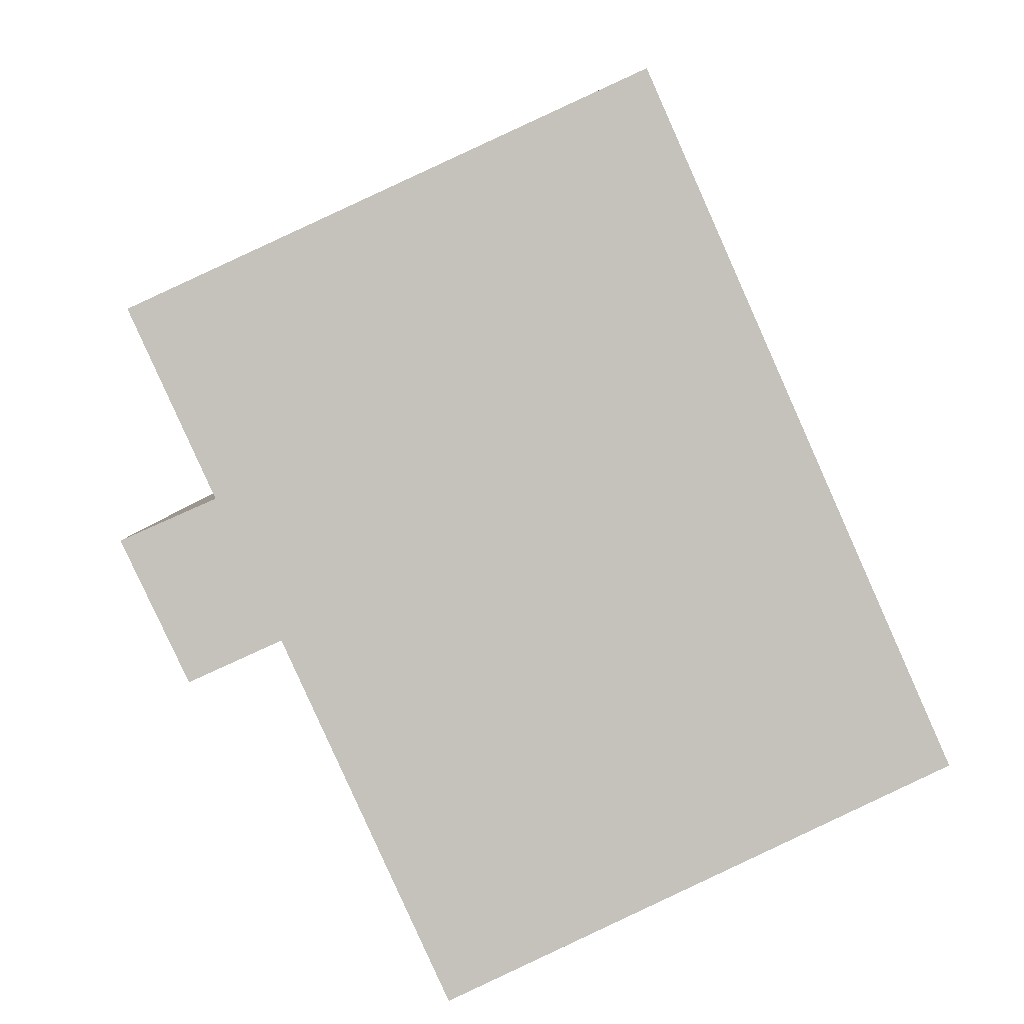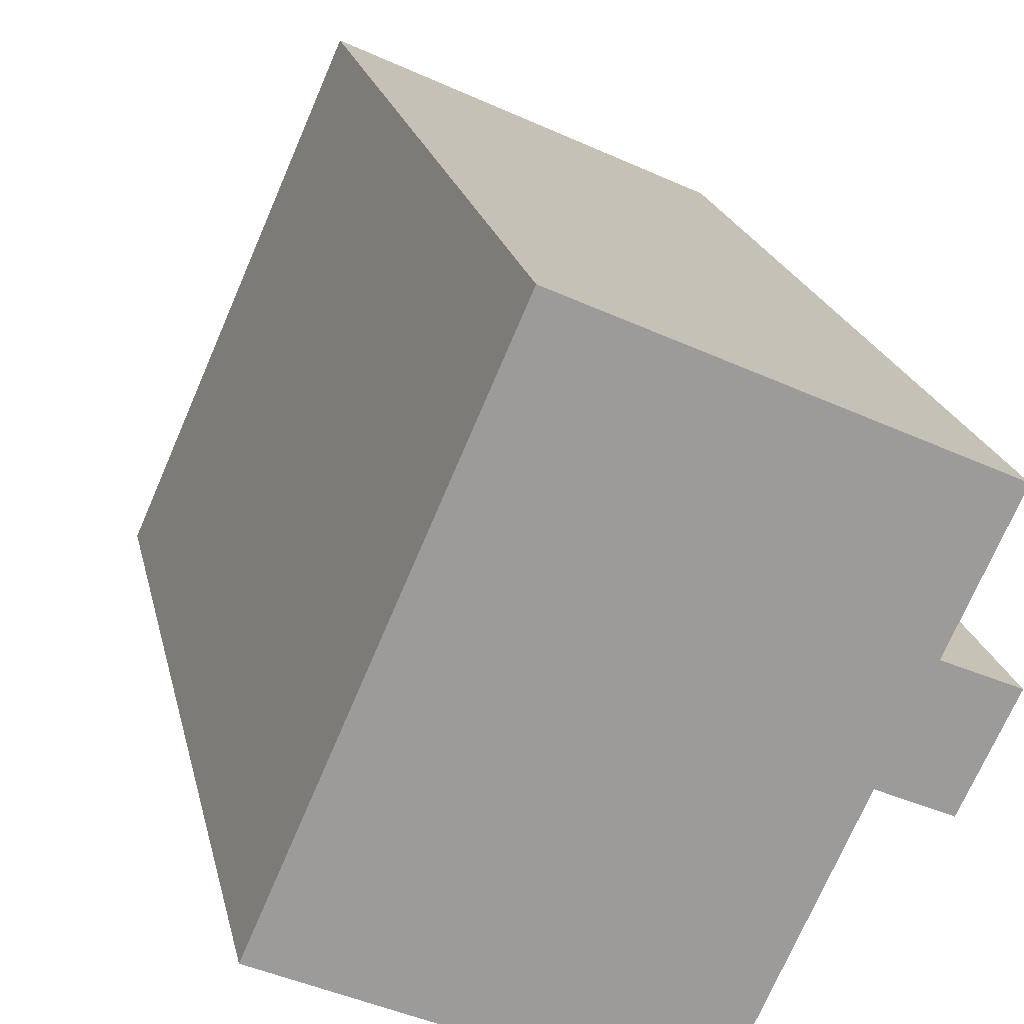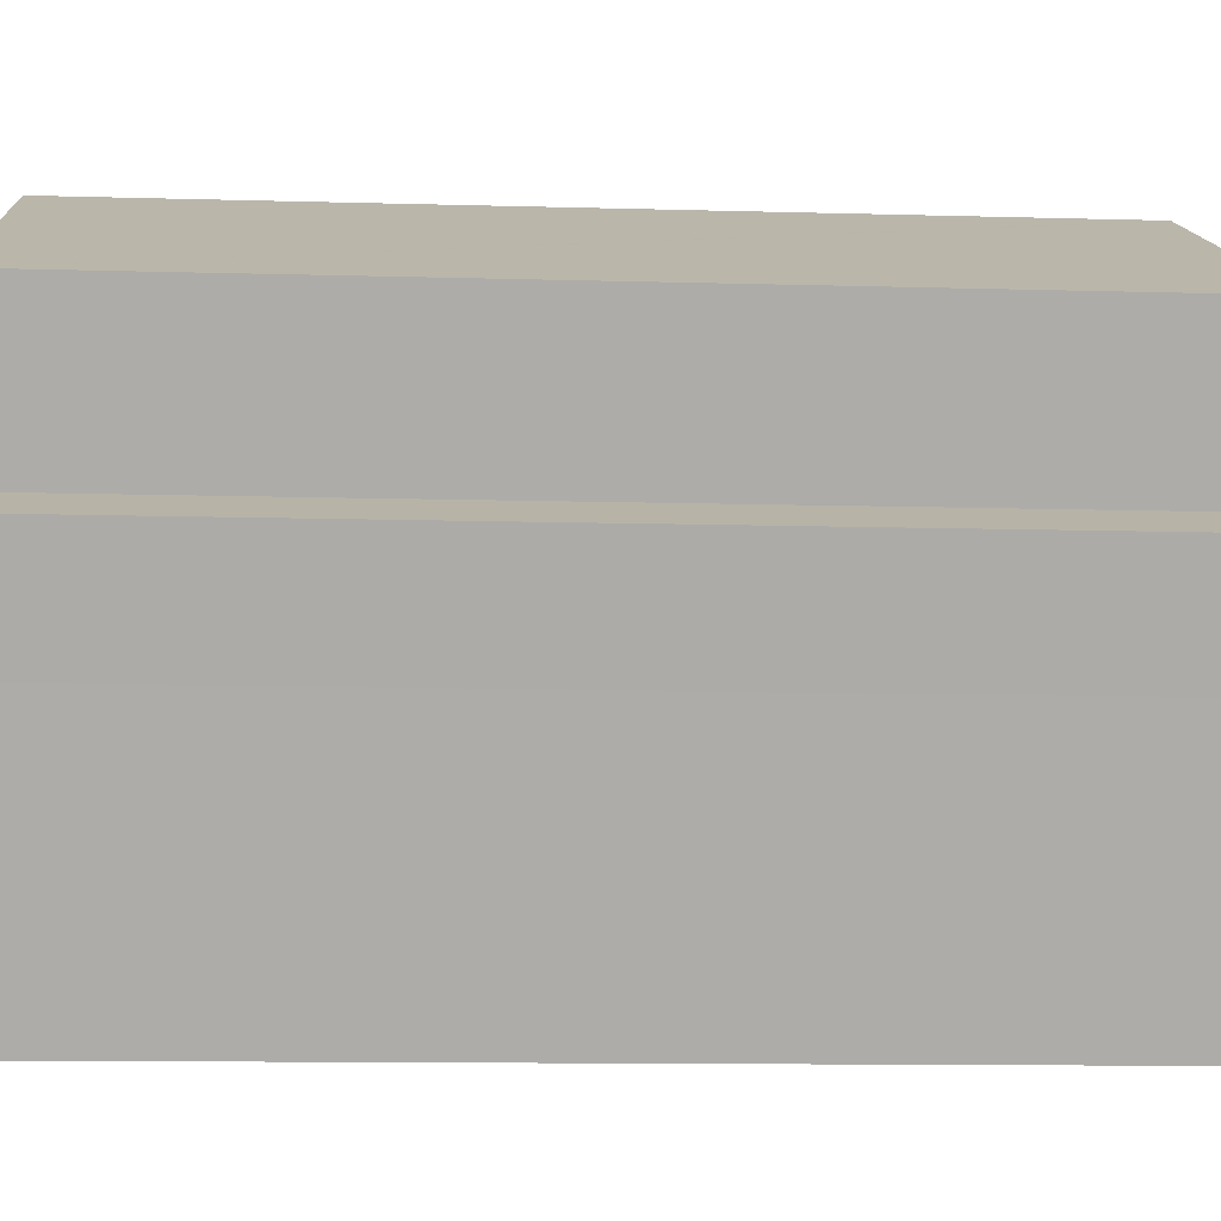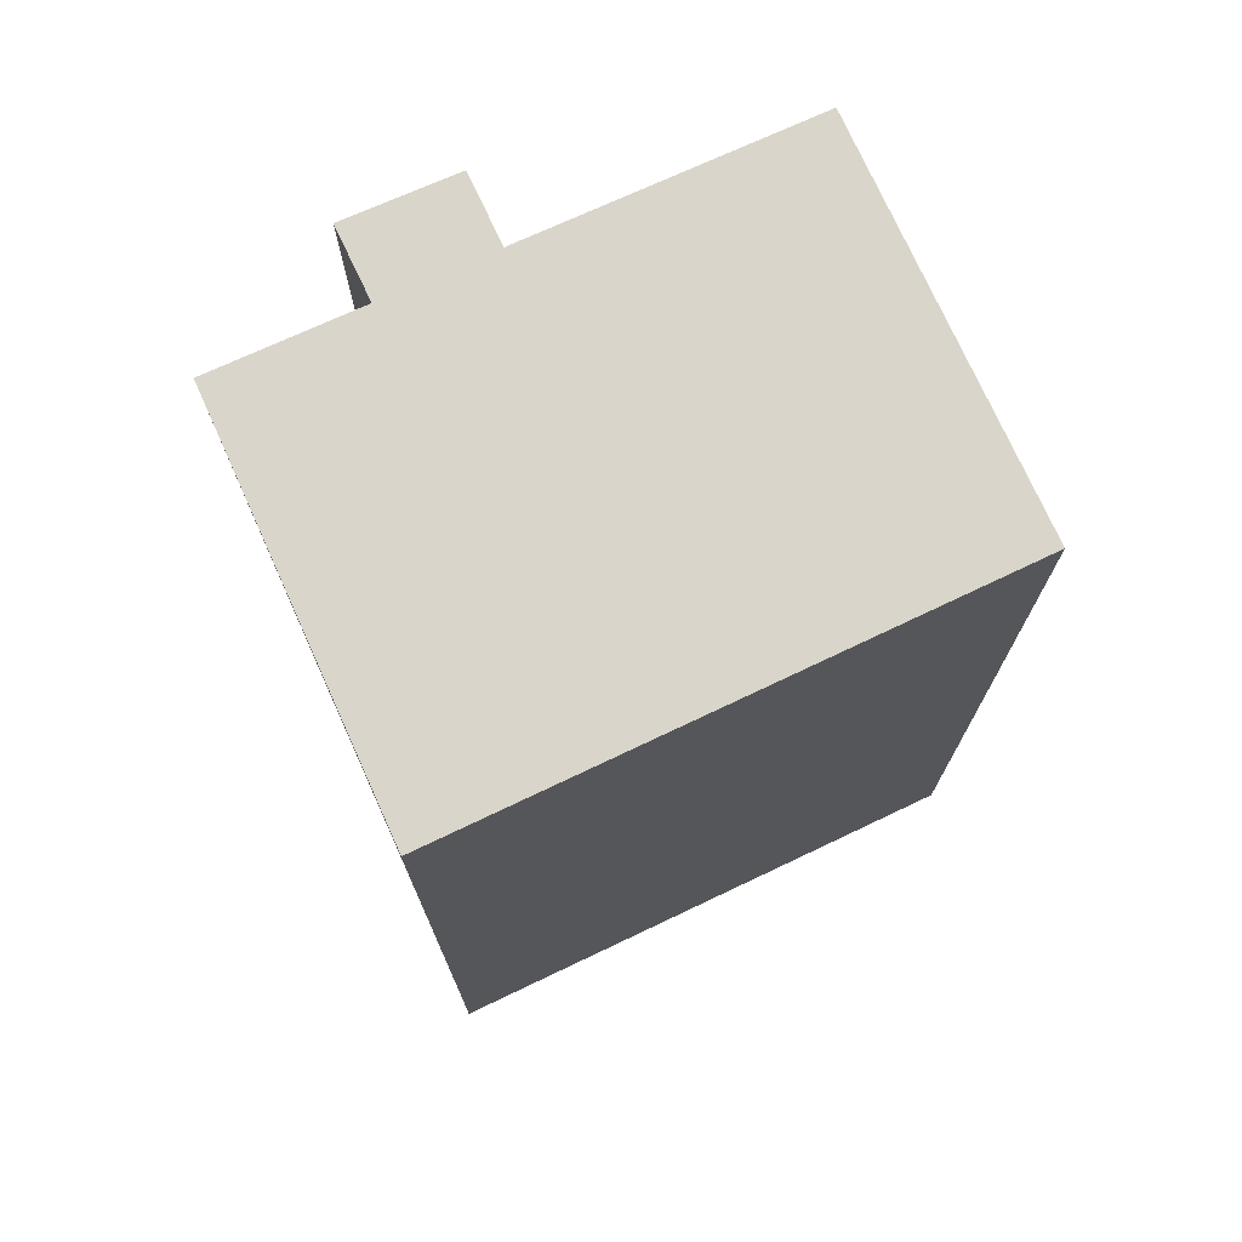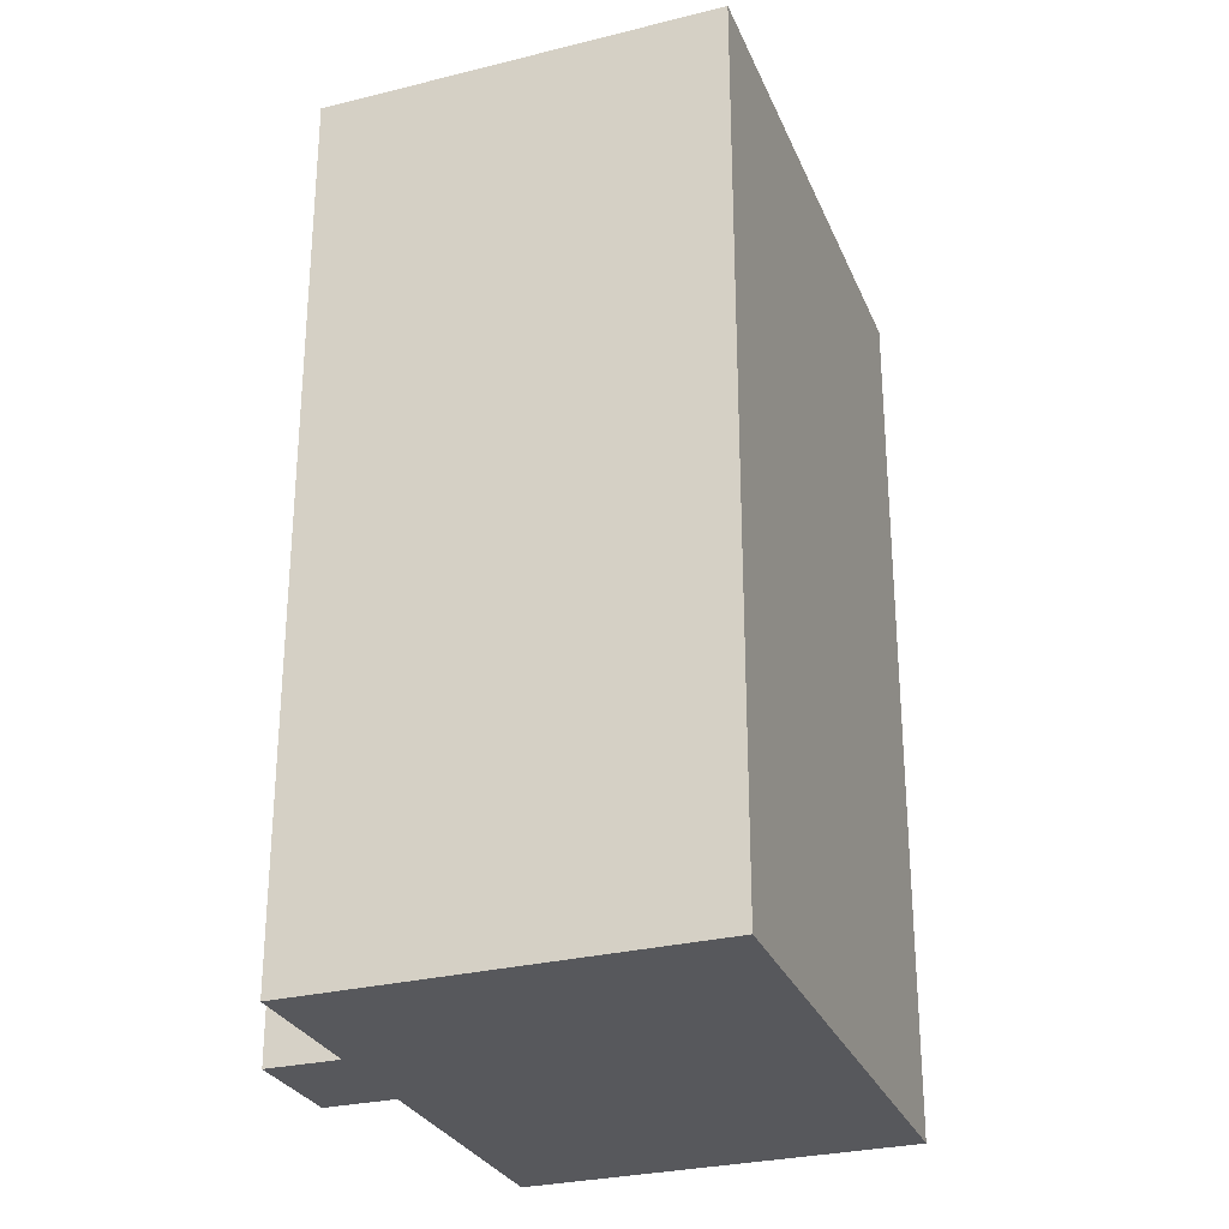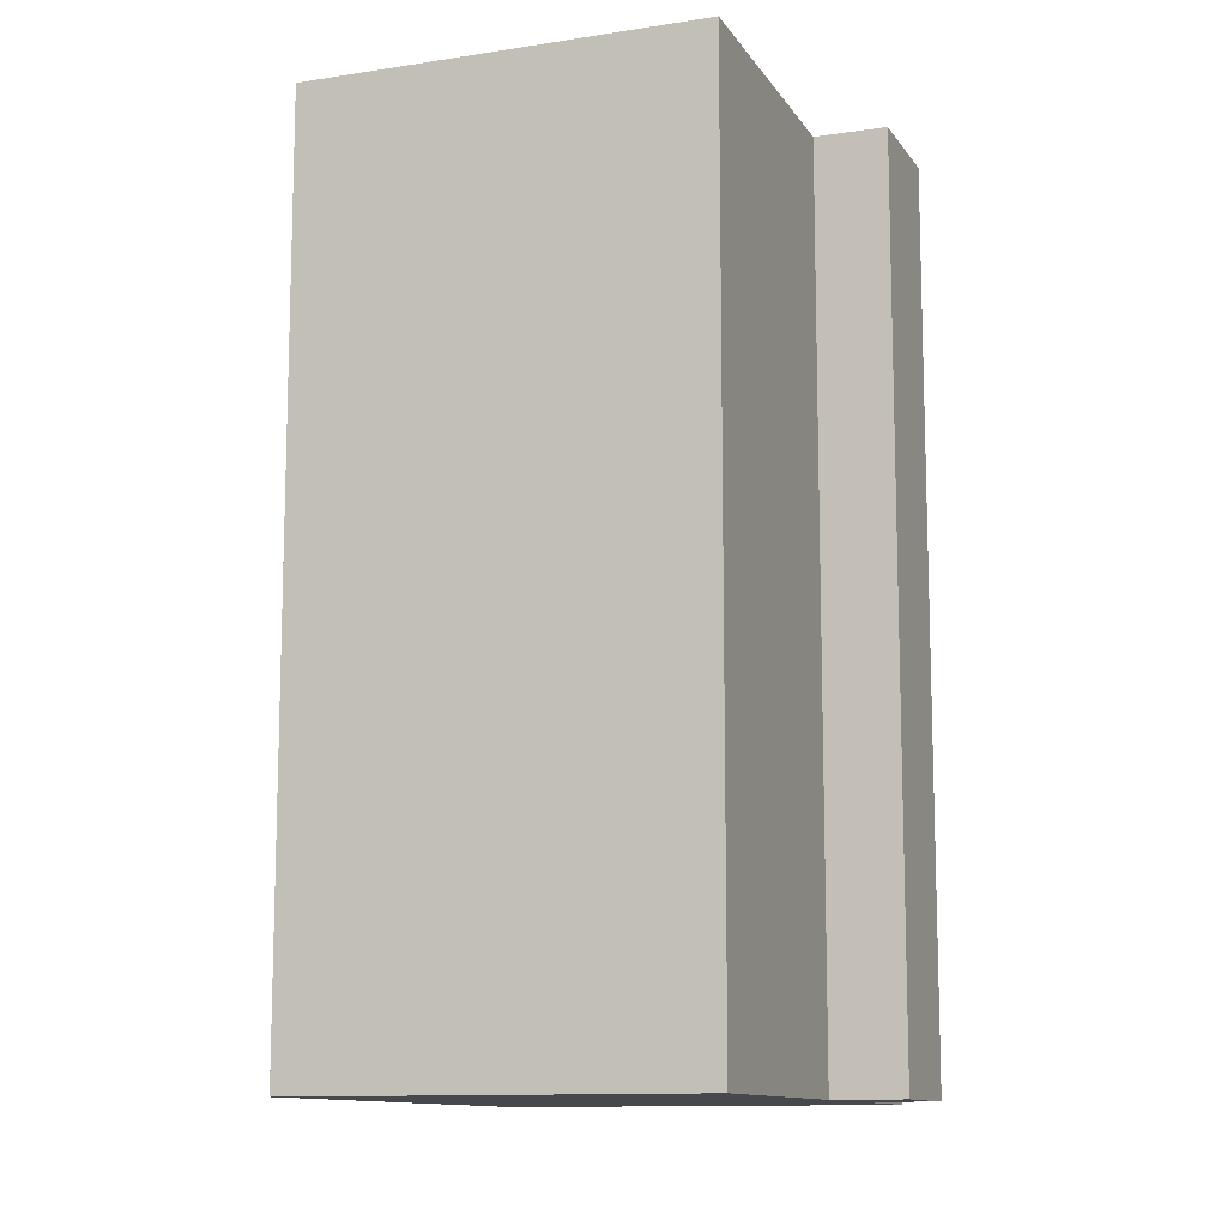
<metadata>
{"format":"obj","ext":"obj","renderer":"f3d","projection":"perspective","resolution":1024,"background":"white","views":[{"elev":2.3,"azim":-2.4,"up":"+Z"},{"elev":20.4,"azim":168.1,"up":"+Z"},{"elev":-11.3,"azim":-94.0,"up":"+Z"},{"elev":74.3,"azim":40.8,"up":"+Y"},{"elev":-28.5,"azim":-4.3,"up":"+Y"},{"elev":-11.6,"azim":175.8,"up":"+Y"}]}
</metadata>
<code>
v  1.411 26.18 -2.968
v  3.34 1.285e-16 -2.099
v  1.411 1.817e-16 -2.968
v  3.34 26.18 -2.099
v  0.171 26.18 4.822
v  1.979 -5.346e-17 0.873
v  0.171 -2.953e-16 4.822
v  1.979 26.18 0.873
v  14.15 -1.625e-16 2.654
v  6.835 5.96e-16 -9.734
v  17.44 2.941e-16 -4.803
v  10.98 -6.031e-16 9.849
v  10.86 -5.995e-16 9.791
v  0 0 0
v  6.835 26.18 -9.734
v  0 26.18 1.603e-15
v  17.44 26.18 -4.803
v  10.86 26.18 9.791
v  14.15 26.18 2.654
v  10.98 26.18 9.849
g defaultobject
f 1 2 3
f 2 1 4
f 5 6 7
f 6 5 8
f 9 10 11
f 10 9 12
f 10 12 13
f 10 13 2
f 2 13 7
f 2 7 6
f 2 6 3
f 14 3 6
f 4 10 2
f 10 4 15
f 16 3 14
f 3 16 1
f 16 4 1
f 4 16 8
f 4 17 15
f 17 4 8
f 17 8 5
f 17 5 18
f 17 18 19
f 19 18 20
f 8 14 6
f 14 8 16
f 13 5 7
f 5 13 12
f 5 12 18
f 18 12 20
f 15 11 10
f 11 15 17
f 9 20 12
f 20 9 19
f 19 9 11
f 19 11 17

</code>
